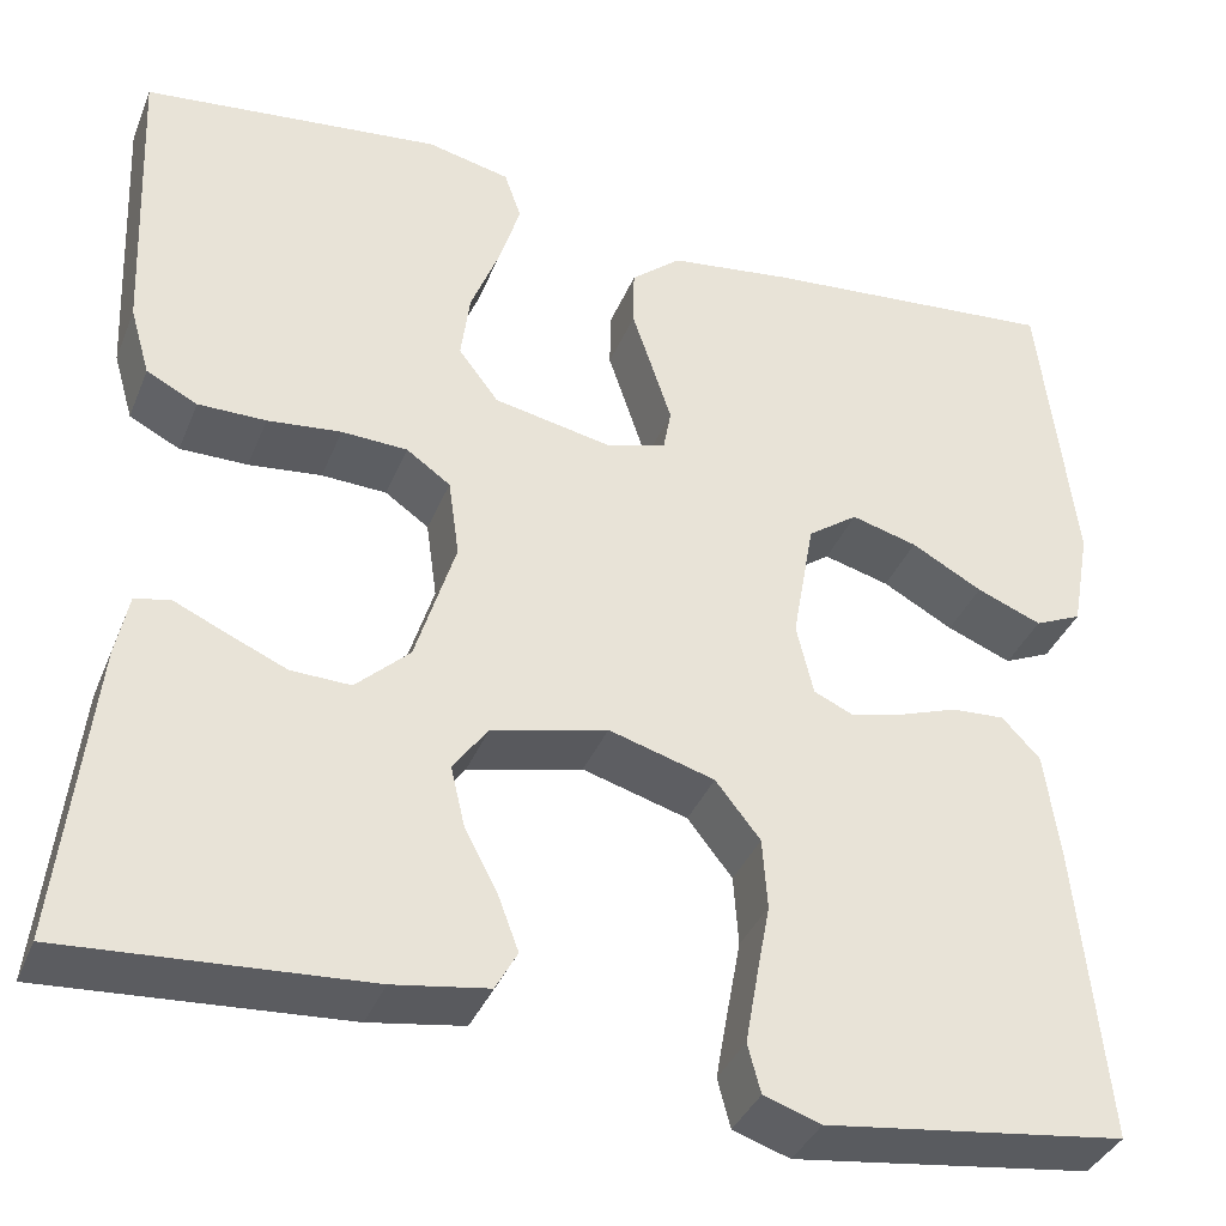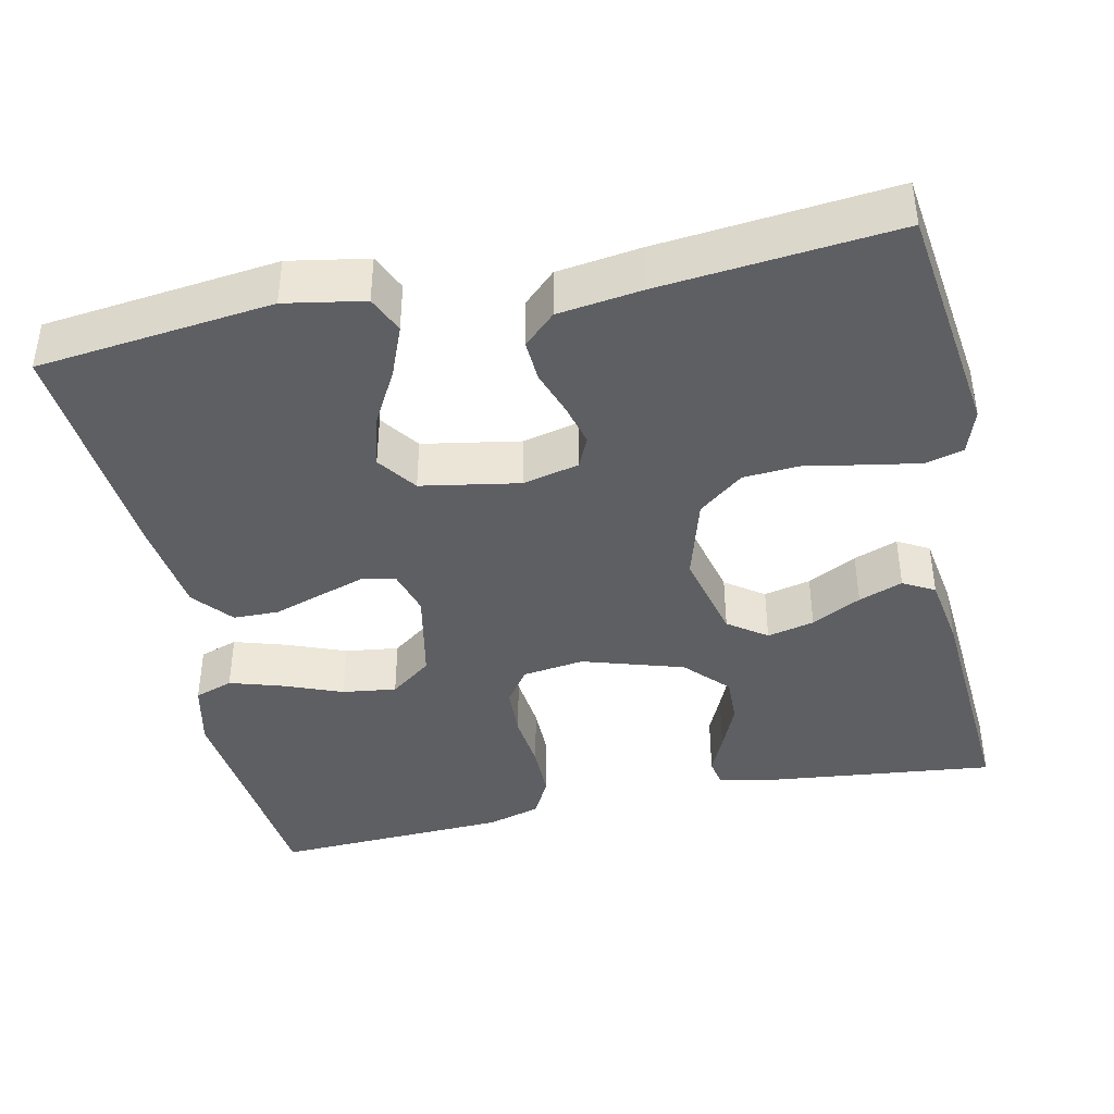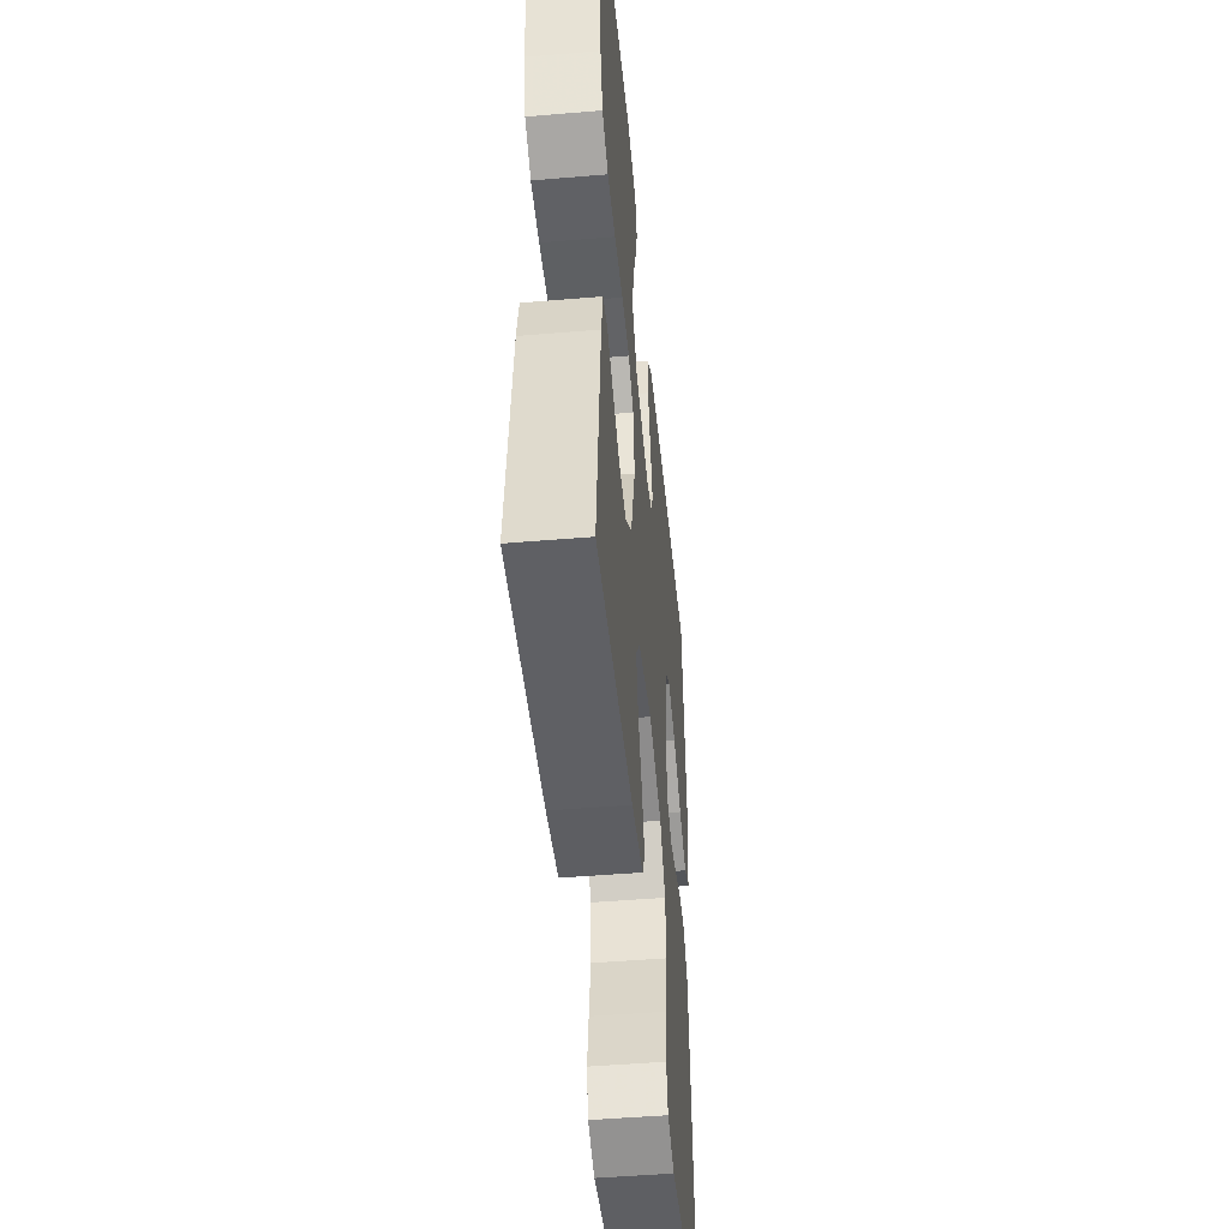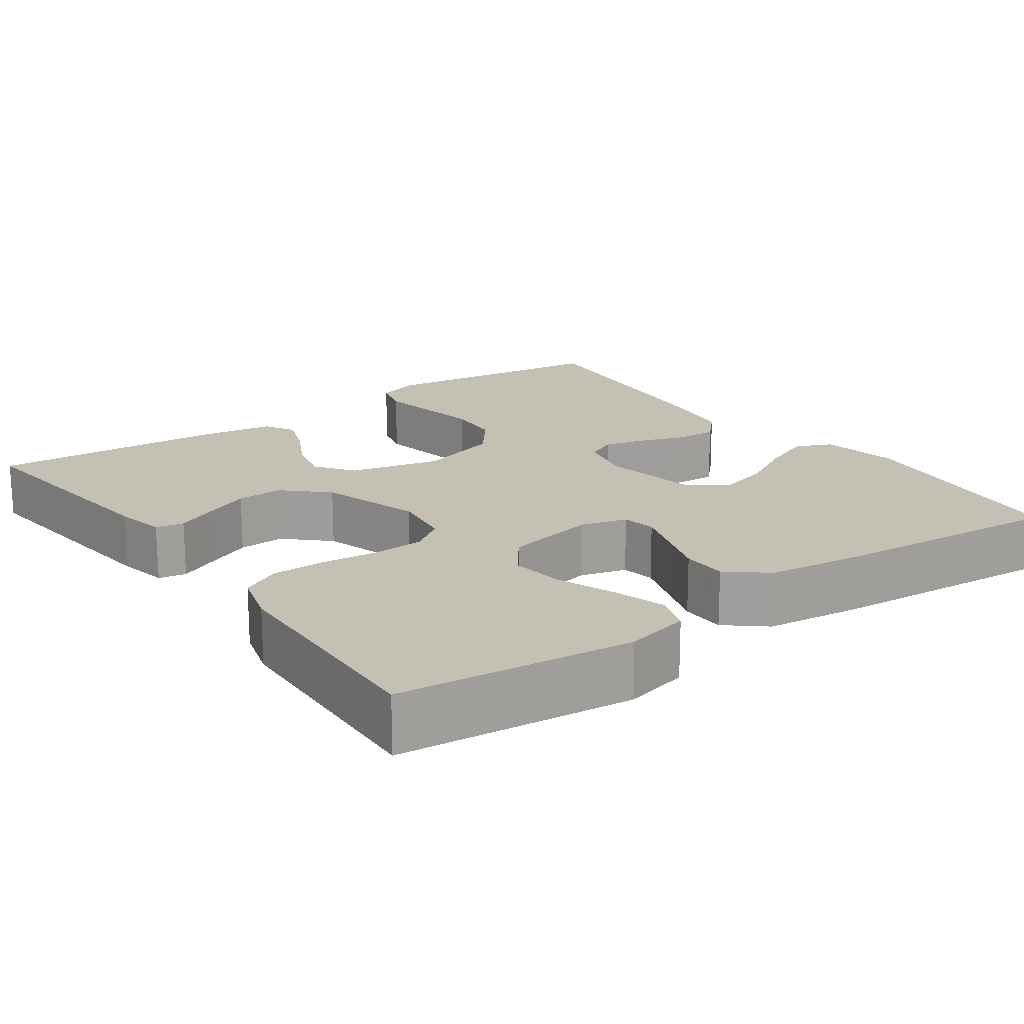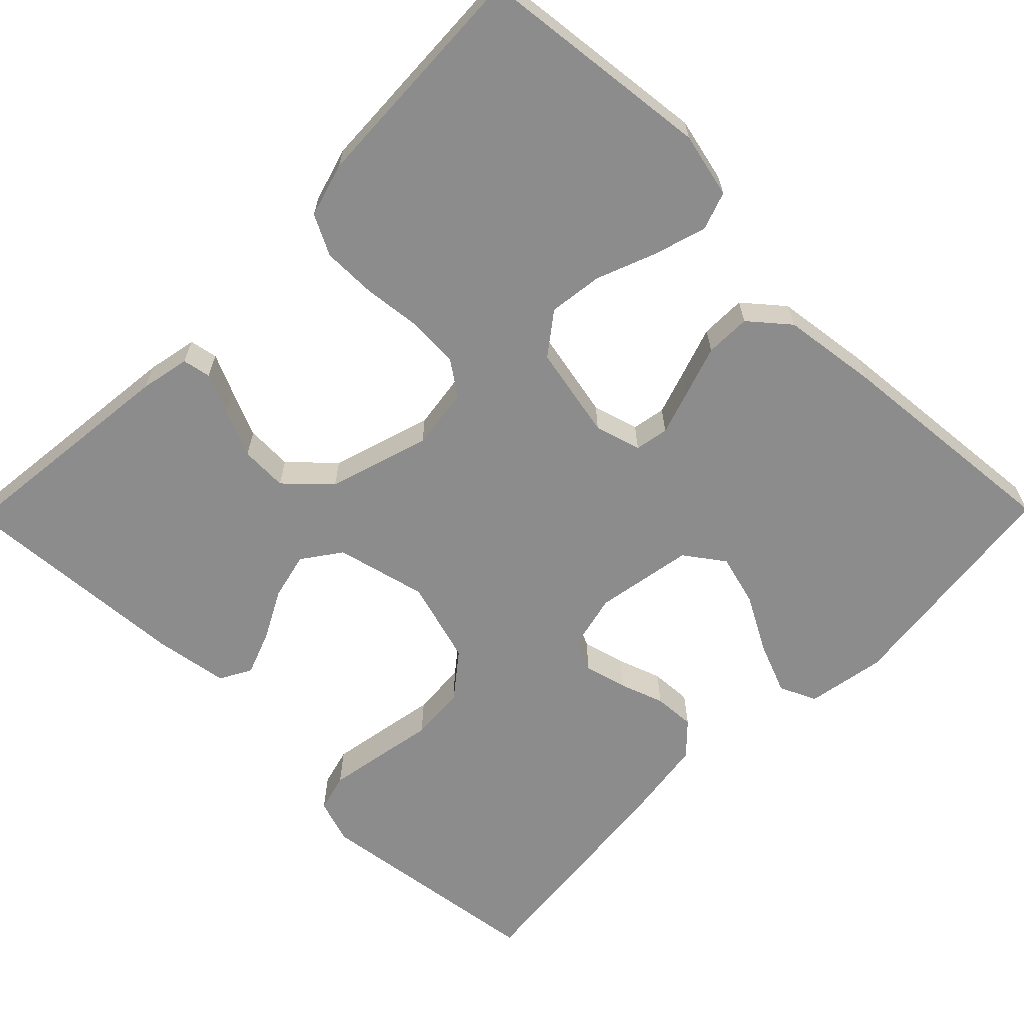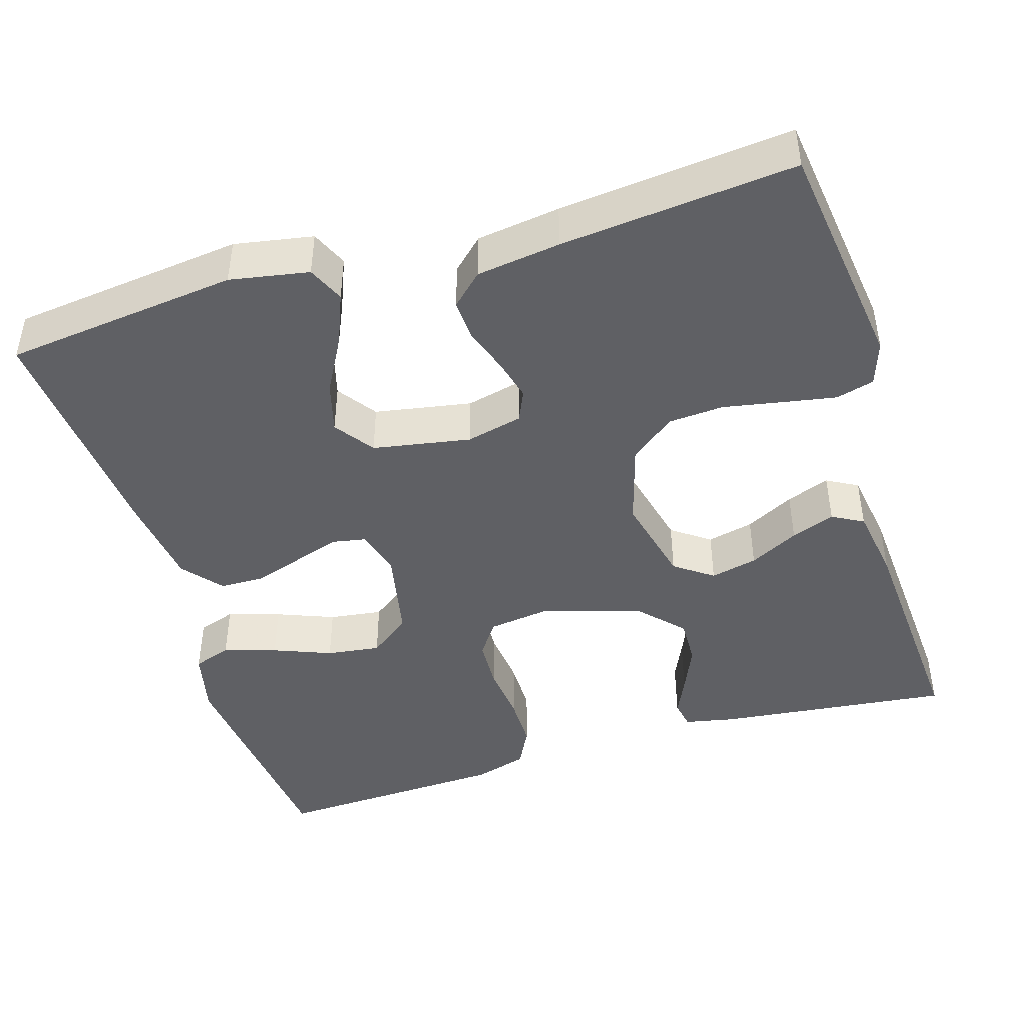
<metadata>
{"format":"obj","ext":"obj","renderer":"f3d","projection":"perspective","resolution":1024,"background":"white","views":[{"elev":-37.0,"azim":-20.5,"up":"+Z"},{"elev":-41.2,"azim":102.1,"up":"+Y"},{"elev":-48.3,"azim":-84.6,"up":"+Z"},{"elev":18.4,"azim":-35.7,"up":"+Y"},{"elev":-64.3,"azim":-44.5,"up":"+Y"},{"elev":-44.7,"azim":106.9,"up":"+Y"}]}
</metadata>
<code>
v -0.5 0.07 0.5
v -0.2 0.07 0.533
v -0.117 0.07 0.514
v -0.1 0.07 0.465
v -0.121 0.07 0.397
v -0.15 0.07 0.323
v -0.159 0.07 0.254
v -0.119 0.07 0.201
v 0 0.07 0.177
v 0.059 0.07 0.194
v 0.067 0.07 0.237
v 0.048 0.07 0.295
v 0.027 0.07 0.358
v 0.028 0.07 0.416
v 0.078 0.07 0.458
v 0.2 0.07 0.474
v 0.5 0.07 0.5
v 0.535 0.07 0.2
v 0.517 0.07 0.099
v 0.47 0.07 0.078
v 0.405 0.07 0.104
v 0.334 0.07 0.143
v 0.268 0.07 0.161
v 0.218 0.07 0.125
v 0.196 0.07 0
v 0.213 0.07 -0.072
v 0.253 0.07 -0.09
v 0.307 0.07 -0.076
v 0.364 0.07 -0.056
v 0.417 0.07 -0.053
v 0.455 0.07 -0.093
v 0.47 0.07 -0.2
v 0.5 0.07 -0.5
v 0.2 0.07 -0.54
v 0.143 0.07 -0.521
v 0.13 0.07 -0.472
v 0.142 0.07 -0.404
v 0.156 0.07 -0.328
v 0.151 0.07 -0.257
v 0.106 0.07 -0.2
v 0 0.07 -0.169
v -0.116 0.07 -0.197
v -0.151 0.07 -0.246
v -0.137 0.07 -0.306
v -0.104 0.07 -0.369
v -0.083 0.07 -0.425
v -0.105 0.07 -0.465
v -0.2 0.07 -0.48
v -0.5 0.07 -0.5
v -0.467 0.07 -0.2
v -0.454 0.07 -0.136
v -0.418 0.07 -0.129
v -0.367 0.07 -0.152
v -0.307 0.07 -0.178
v -0.247 0.07 -0.18
v -0.193 0.07 -0.129
v -0.153 0.07 0
v -0.164 0.07 0.079
v -0.208 0.07 0.11
v -0.274 0.07 0.113
v -0.348 0.07 0.105
v -0.416 0.07 0.105
v -0.467 0.07 0.131
v -0.487 0.07 0.2
v -0.5 0 0.5
v -0.2 0 0.533
v -0.117 0 0.514
v -0.1 0 0.465
v -0.121 0 0.397
v -0.15 0 0.323
v -0.159 0 0.254
v -0.119 0 0.201
v 0 0 0.177
v 0.059 0 0.194
v 0.067 0 0.237
v 0.048 0 0.295
v 0.027 0 0.358
v 0.028 0 0.416
v 0.078 0 0.458
v 0.2 0 0.474
v 0.5 0 0.5
v 0.535 0 0.2
v 0.517 0 0.099
v 0.47 0 0.078
v 0.405 0 0.104
v 0.334 0 0.143
v 0.268 0 0.161
v 0.218 0 0.125
v 0.196 0 0
v 0.213 0 -0.072
v 0.253 0 -0.09
v 0.307 0 -0.076
v 0.364 0 -0.056
v 0.417 0 -0.053
v 0.455 0 -0.093
v 0.47 0 -0.2
v 0.5 0 -0.5
v 0.2 0 -0.54
v 0.143 0 -0.521
v 0.13 0 -0.472
v 0.142 0 -0.404
v 0.156 0 -0.328
v 0.151 0 -0.257
v 0.106 0 -0.2
v 0 0 -0.169
v -0.116 0 -0.197
v -0.151 0 -0.246
v -0.137 0 -0.306
v -0.104 0 -0.369
v -0.083 0 -0.425
v -0.105 0 -0.465
v -0.2 0 -0.48
v -0.5 0 -0.5
v -0.467 0 -0.2
v -0.454 0 -0.136
v -0.418 0 -0.129
v -0.367 0 -0.152
v -0.307 0 -0.178
v -0.247 0 -0.18
v -0.193 0 -0.129
v -0.153 0 0
v -0.164 0 0.079
v -0.208 0 0.11
v -0.274 0 0.113
v -0.348 0 0.105
v -0.416 0 0.105
v -0.467 0 0.131
v -0.487 0 0.2
f 4 5 6
f 3 4 6
f 2 3 6
f 1 2 6
f 64 1 6
f 63 64 6
f 62 63 6
f 61 62 6
f 60 61 6
f 59 60 6 7
f 58 59 7 8
f 57 58 8 9
f 56 57 9 10
f 51 52 53
f 50 51 53
f 49 50 53
f 48 49 53
f 47 48 53
f 46 47 53
f 45 46 53
f 44 45 53
f 43 44 53 54
f 42 43 54 55
f 36 37 38
f 35 36 38
f 34 35 38
f 33 34 38
f 32 33 38
f 31 32 38
f 30 31 38
f 29 30 38
f 28 29 38
f 27 28 38 39
f 26 27 39 40
f 20 21 22
f 19 20 22
f 18 19 22
f 17 18 22
f 16 17 22
f 15 16 22
f 14 15 22
f 13 14 22
f 12 13 22 23
f 11 12 23 24
f 41 42 55 56
f 41 56 10
f 41 10 11
f 40 41 11
f 26 40 11
f 25 26 11
f 11 24 25
f 70 69 68
f 70 68 67
f 70 67 66
f 70 66 65
f 70 65 128
f 70 128 127
f 70 127 126
f 70 126 125
f 70 125 124
f 71 70 124 123
f 72 71 123 122
f 73 72 122 121
f 74 73 121 120
f 117 116 115
f 117 115 114
f 117 114 113
f 117 113 112
f 117 112 111
f 117 111 110
f 117 110 109
f 117 109 108
f 118 117 108 107
f 119 118 107 106
f 102 101 100
f 102 100 99
f 102 99 98
f 102 98 97
f 102 97 96
f 102 96 95
f 102 95 94
f 102 94 93
f 102 93 92
f 103 102 92 91
f 104 103 91 90
f 86 85 84
f 86 84 83
f 86 83 82
f 86 82 81
f 86 81 80
f 86 80 79
f 86 79 78
f 86 78 77
f 87 86 77 76
f 88 87 76 75
f 120 119 106 105
f 74 120 105
f 75 74 105
f 75 105 104
f 75 104 90
f 75 90 89
f 89 88 75
f 1 65 66 2
f 2 66 67 3
f 3 67 68 4
f 4 68 69 5
f 5 69 70 6
f 6 70 71 7
f 7 71 72 8
f 8 72 73 9
f 9 73 74 10
f 10 74 75 11
f 11 75 76 12
f 12 76 77 13
f 13 77 78 14
f 14 78 79 15
f 15 79 80 16
f 16 80 81 17
f 17 81 82 18
f 18 82 83 19
f 19 83 84 20
f 20 84 85 21
f 21 85 86 22
f 22 86 87 23
f 23 87 88 24
f 24 88 89 25
f 25 89 90 26
f 26 90 91 27
f 27 91 92 28
f 28 92 93 29
f 29 93 94 30
f 30 94 95 31
f 31 95 96 32
f 32 96 97 33
f 33 97 98 34
f 34 98 99 35
f 35 99 100 36
f 36 100 101 37
f 37 101 102 38
f 38 102 103 39
f 39 103 104 40
f 40 104 105 41
f 41 105 106 42
f 42 106 107 43
f 43 107 108 44
f 44 108 109 45
f 45 109 110 46
f 46 110 111 47
f 47 111 112 48
f 48 112 113 49
f 49 113 114 50
f 50 114 115 51
f 51 115 116 52
f 52 116 117 53
f 53 117 118 54
f 54 118 119 55
f 55 119 120 56
f 56 120 121 57
f 57 121 122 58
f 58 122 123 59
f 59 123 124 60
f 60 124 125 61
f 61 125 126 62
f 62 126 127 63
f 63 127 128 64
f 64 128 65 1

</code>
